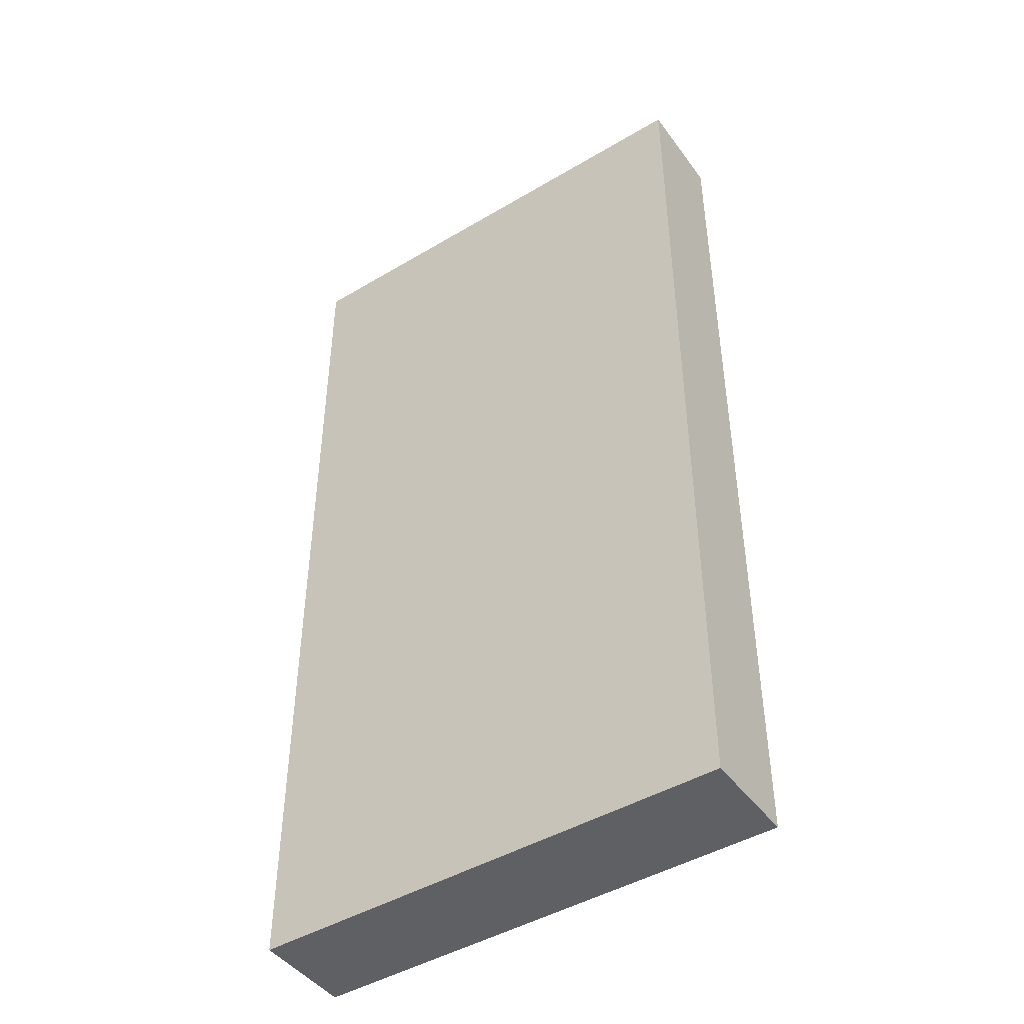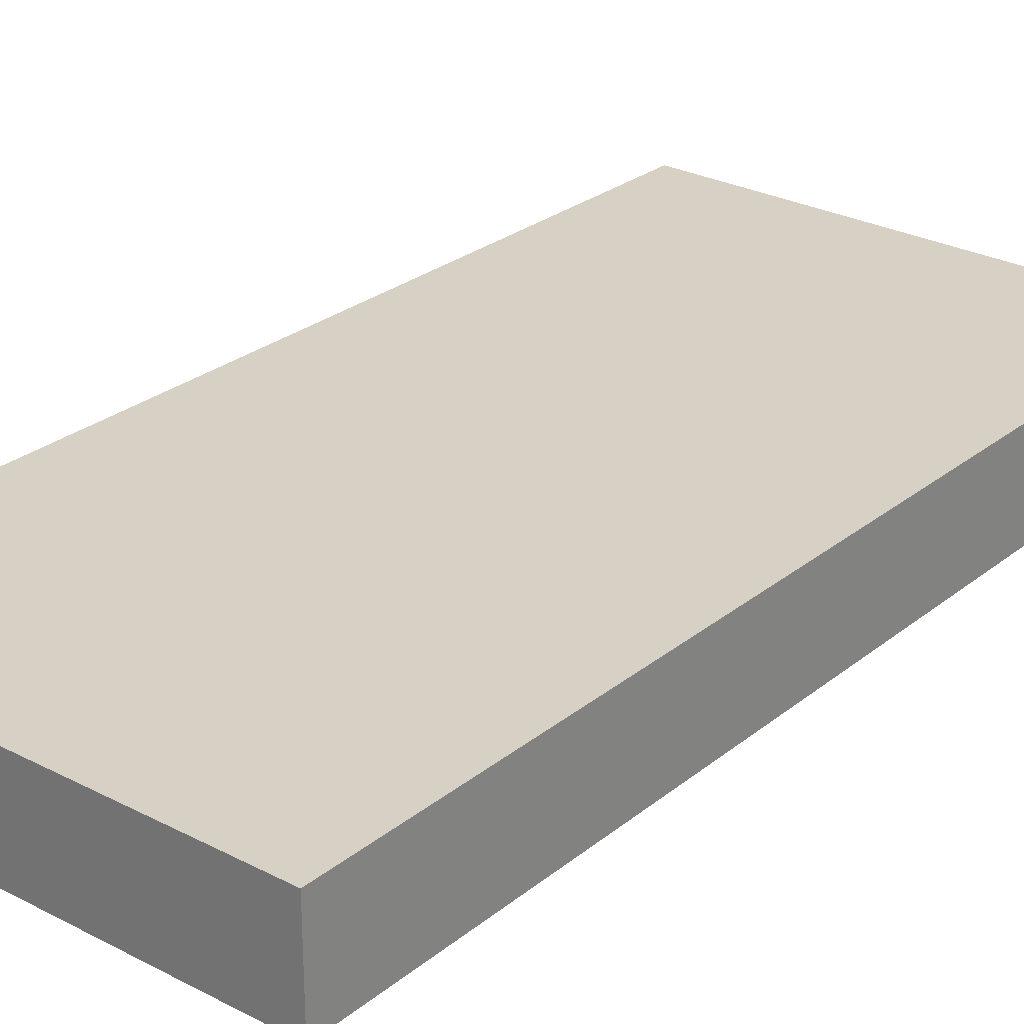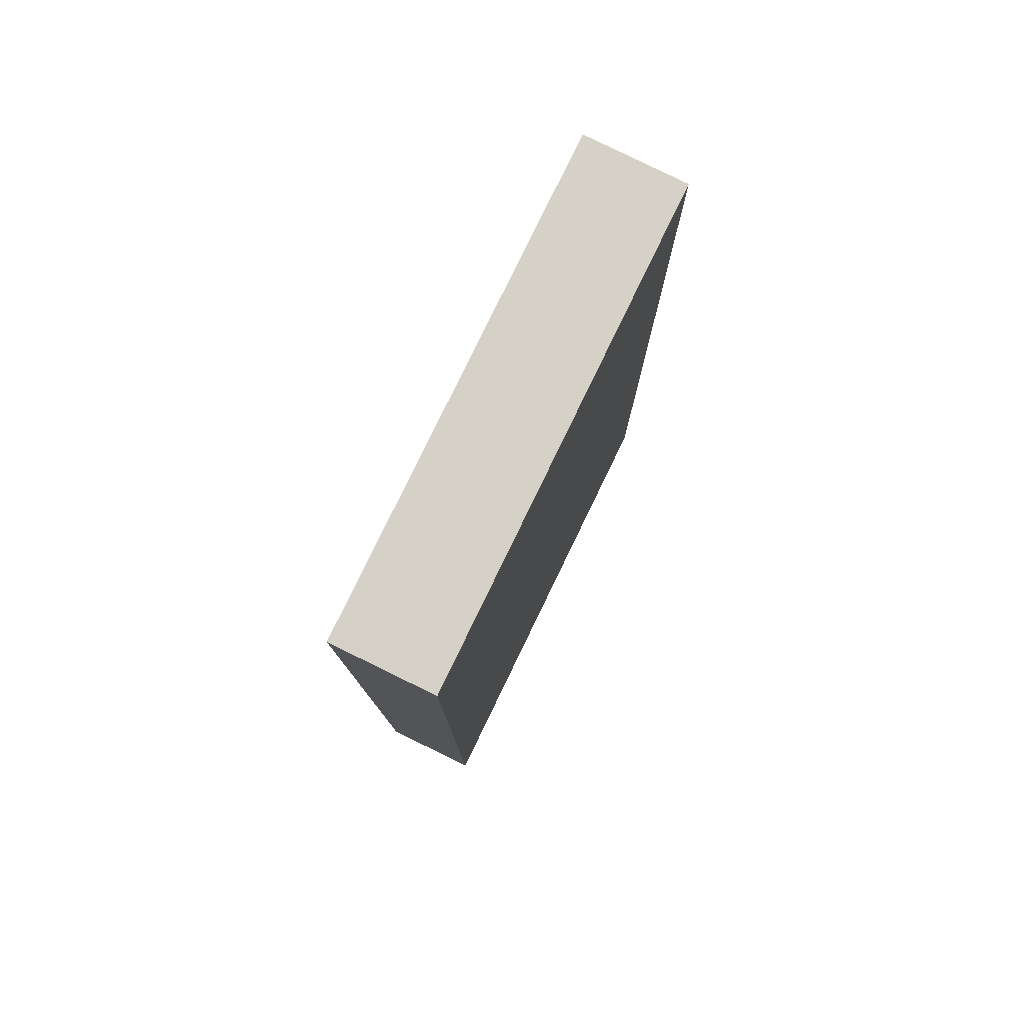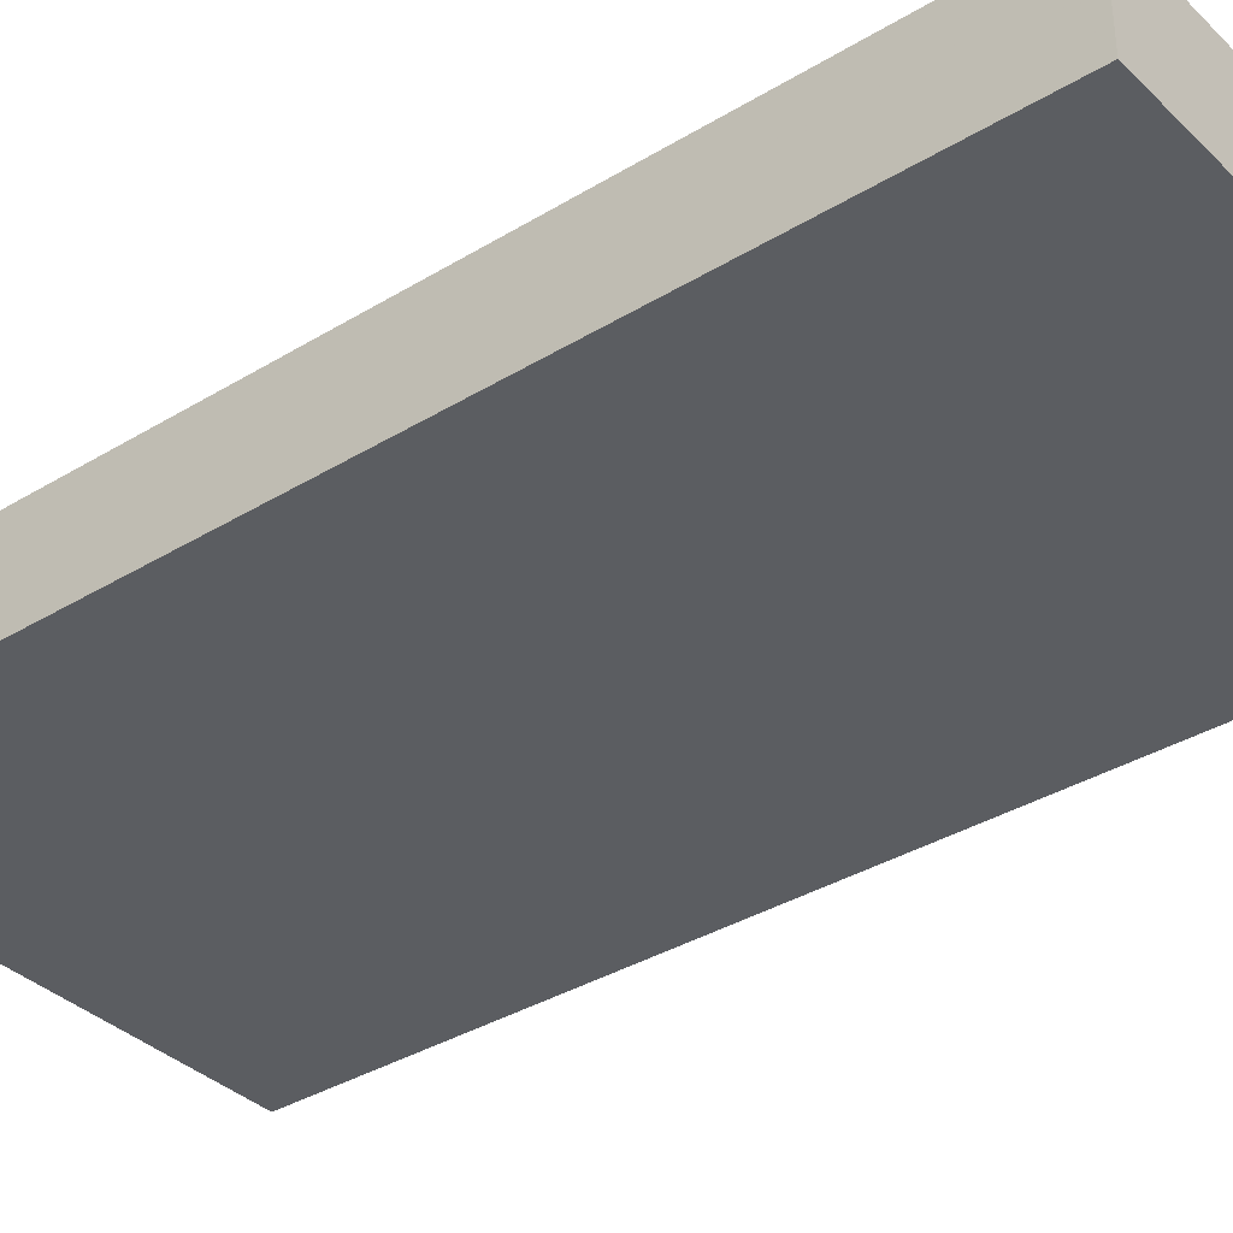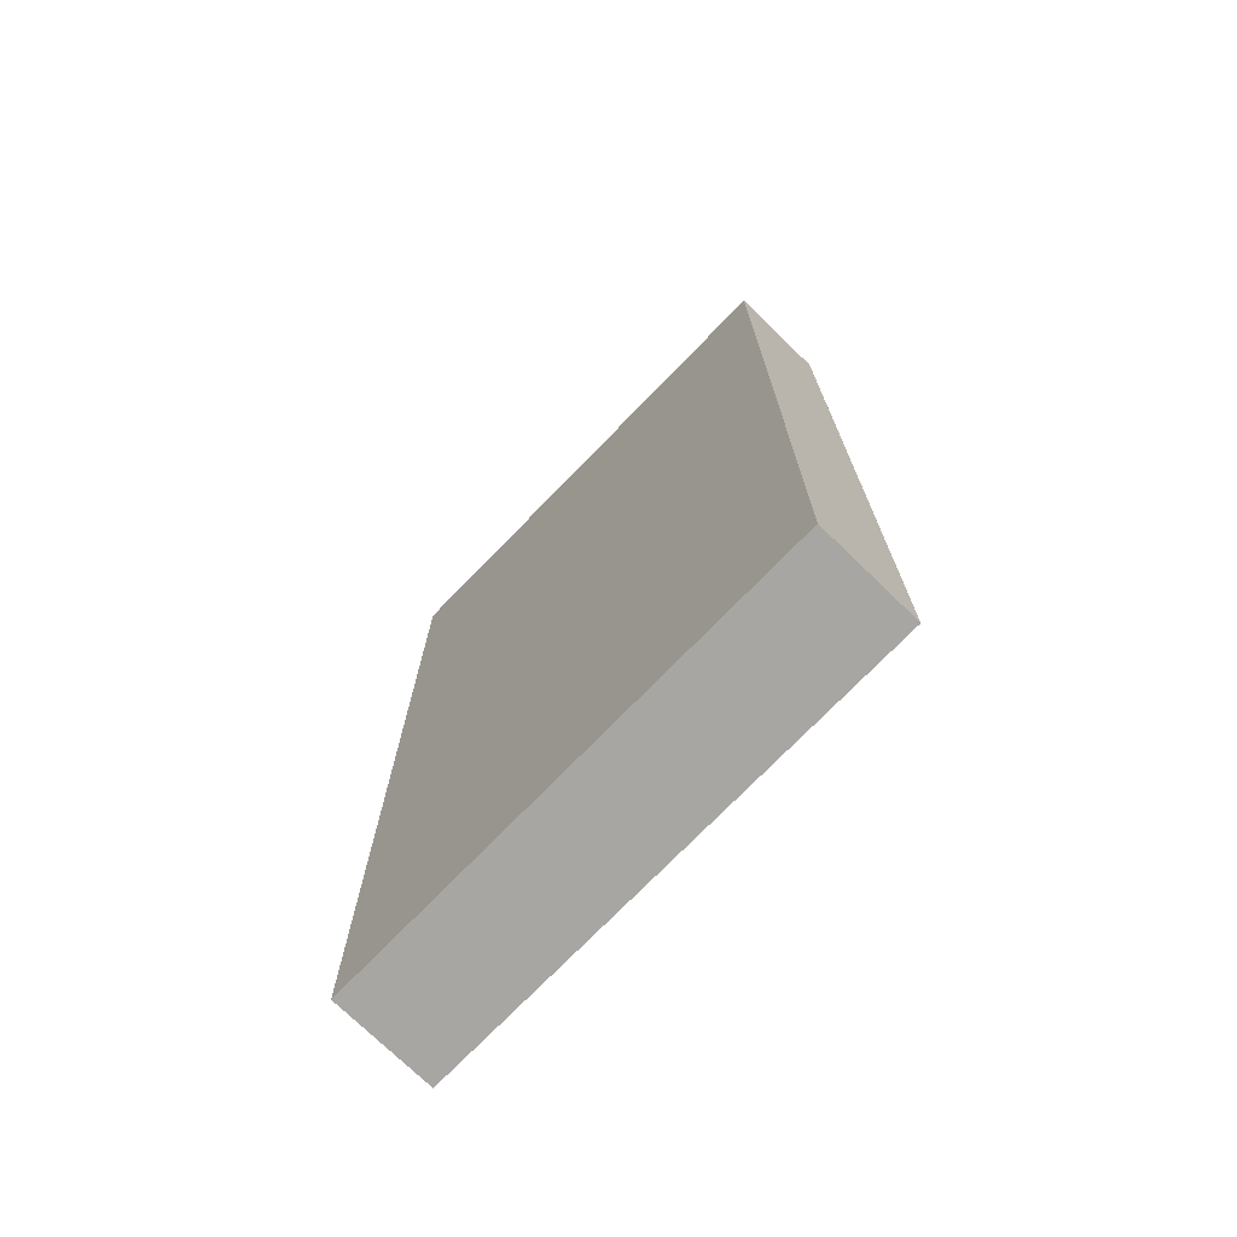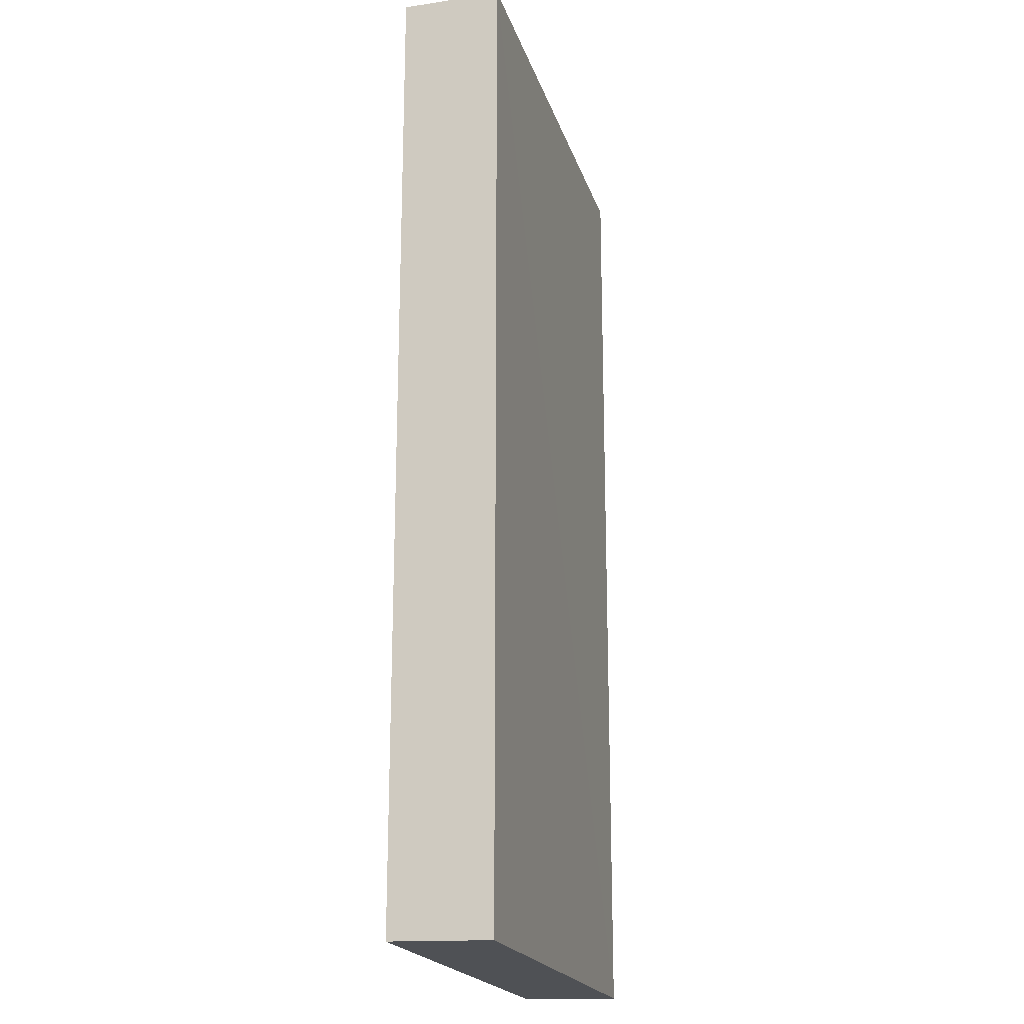
<metadata>
{"format":"obj","ext":"obj","renderer":"f3d","projection":"perspective","resolution":1024,"background":"white","views":[{"elev":-45.6,"azim":-145.6,"up":"+Y"},{"elev":27.0,"azim":-140.7,"up":"+Z"},{"elev":79.4,"azim":115.7,"up":"+Y"},{"elev":-35.7,"azim":-51.3,"up":"+Z"},{"elev":-73.5,"azim":-134.1,"up":"+Y"},{"elev":-20.0,"azim":-74.9,"up":"+Y"}]}
</metadata>
<code>
o 7065
v 2178 1882 20.11
v 2178 1882 20.11
v 2178 1882 20.11
v 2178 1882 20.11
v 2178 1882 20.11
v 2178 1882 20.11
v 2178 1882 20.11
v 2178 1882 20.11
v 2178 1882 20.11
v 2178 1882 20.11
v 2178 1882 20.11
v 2178 1882 20.11
v 2178 1882 20.11
v 2178 1882 20.11
v 2178 1882 20.11
v 2178 1882 20.11
v 2178 1882 20.11
v 2178 1882 20.11
v 2178 1882 20.11
v 2178 1882 20.11
v 2178 1882 20.11
v 2178 1882 20.11
v 2178 1882 20.11
v 2178 1882 20.11
v 2178 1882 20.11
v 2178 1882 20.11
v 2178 1882 20.11
v 2178 1882 20.11
v 2178 1882 20.11
f 1 2 3
f 1 4 5
f 6 2 7
f 8 9 7
f 10 7 11
f 12 13 14
f 14 15 16
f 17 15 18
f 19 20 21
f 22 23 20
f 24 25 26
f 27 28 29

</code>
